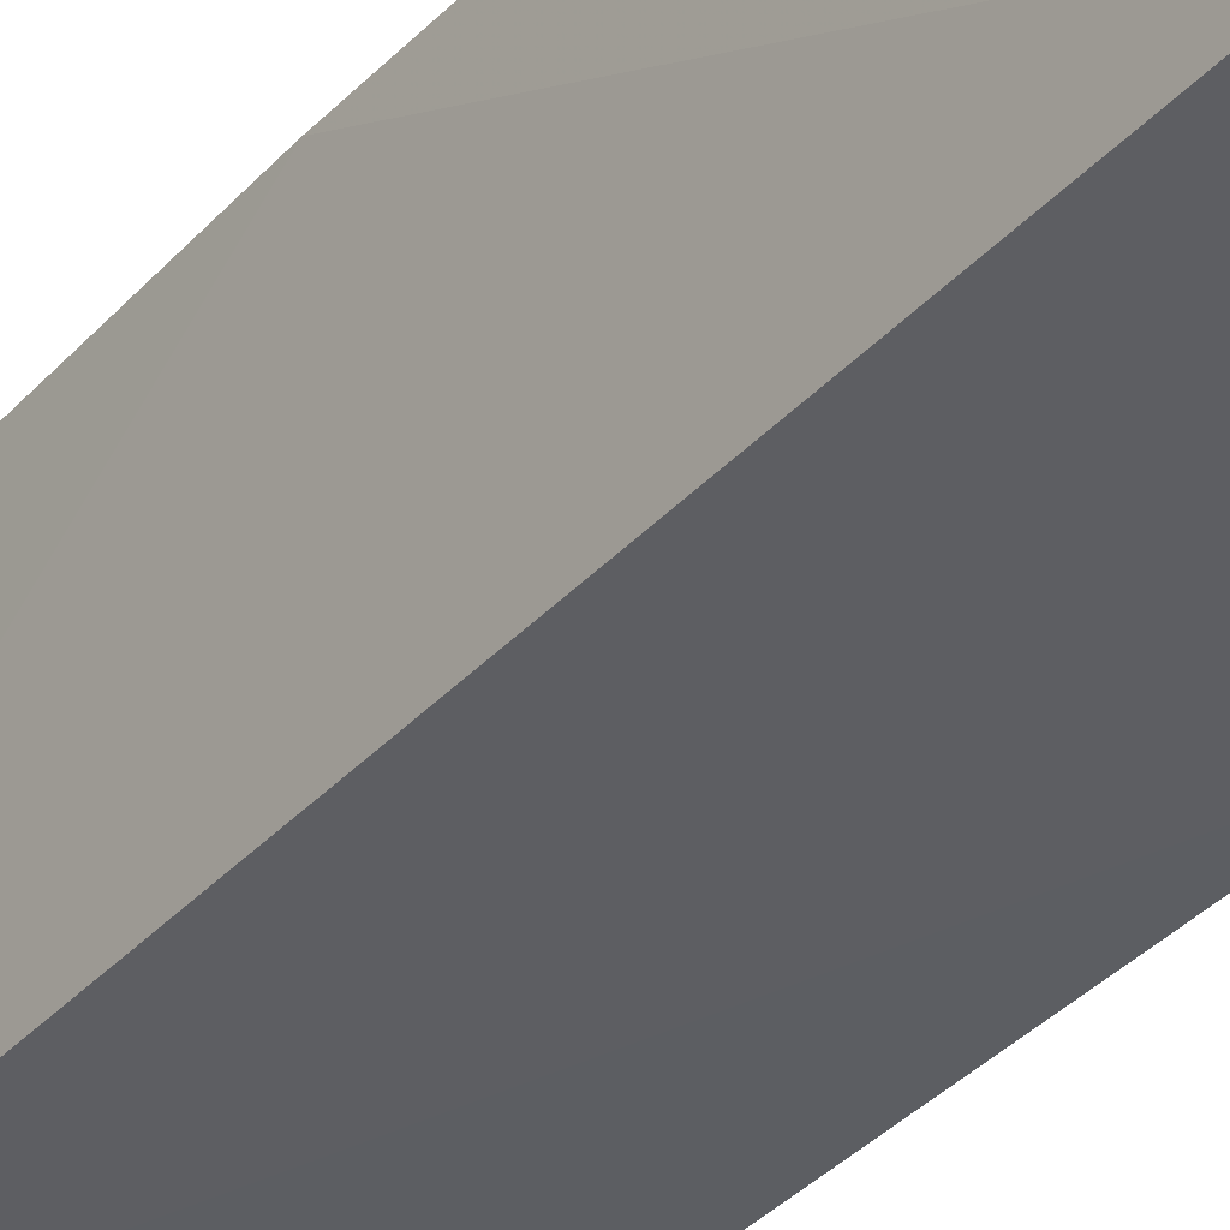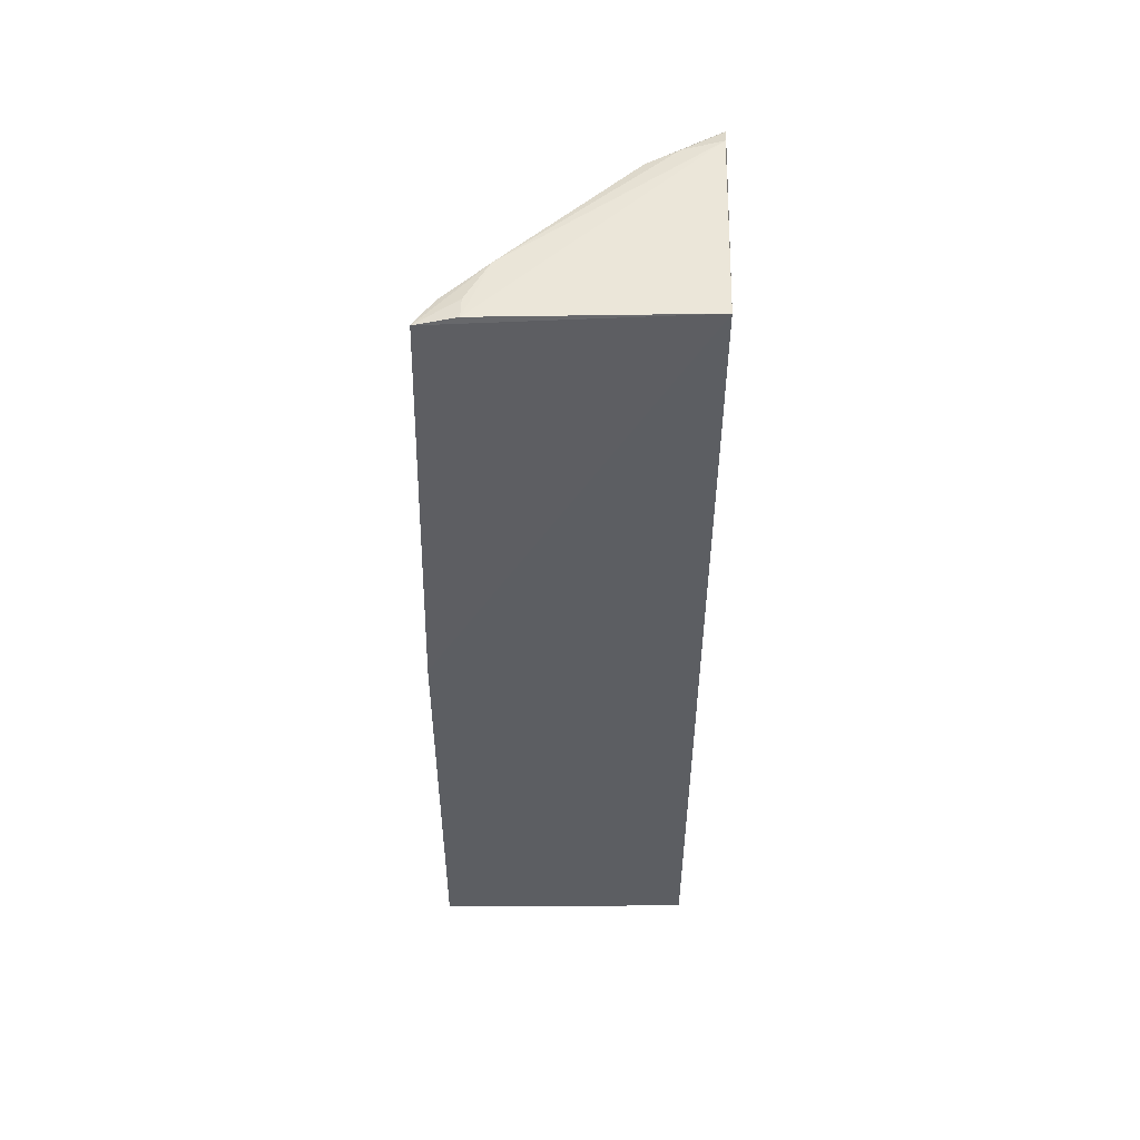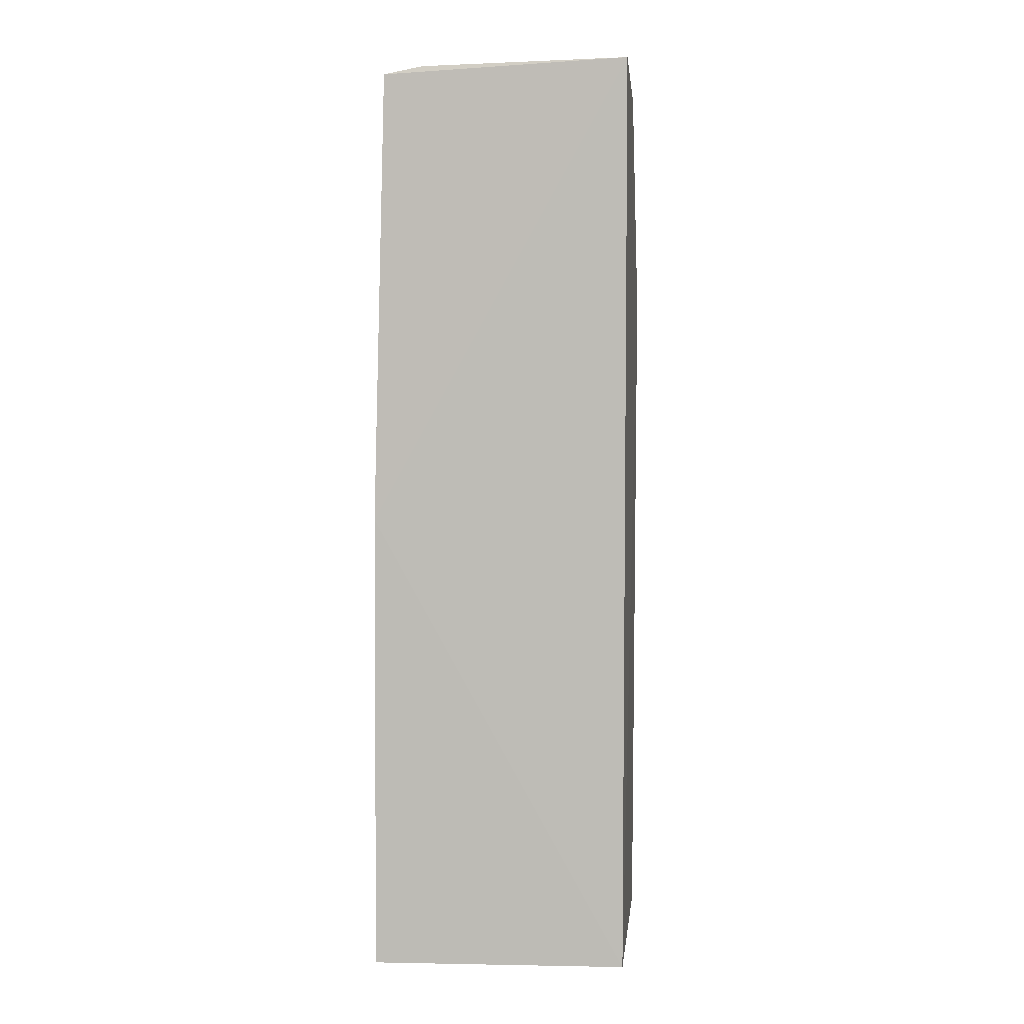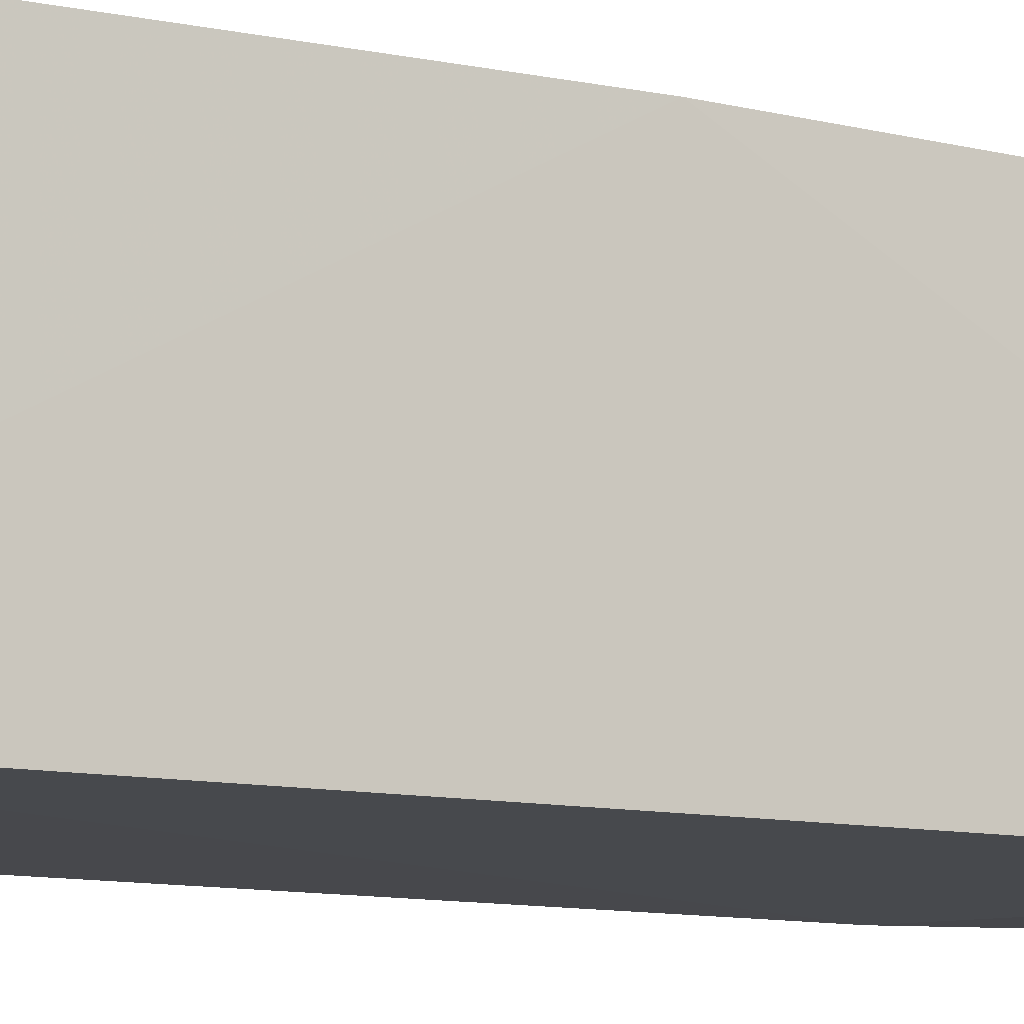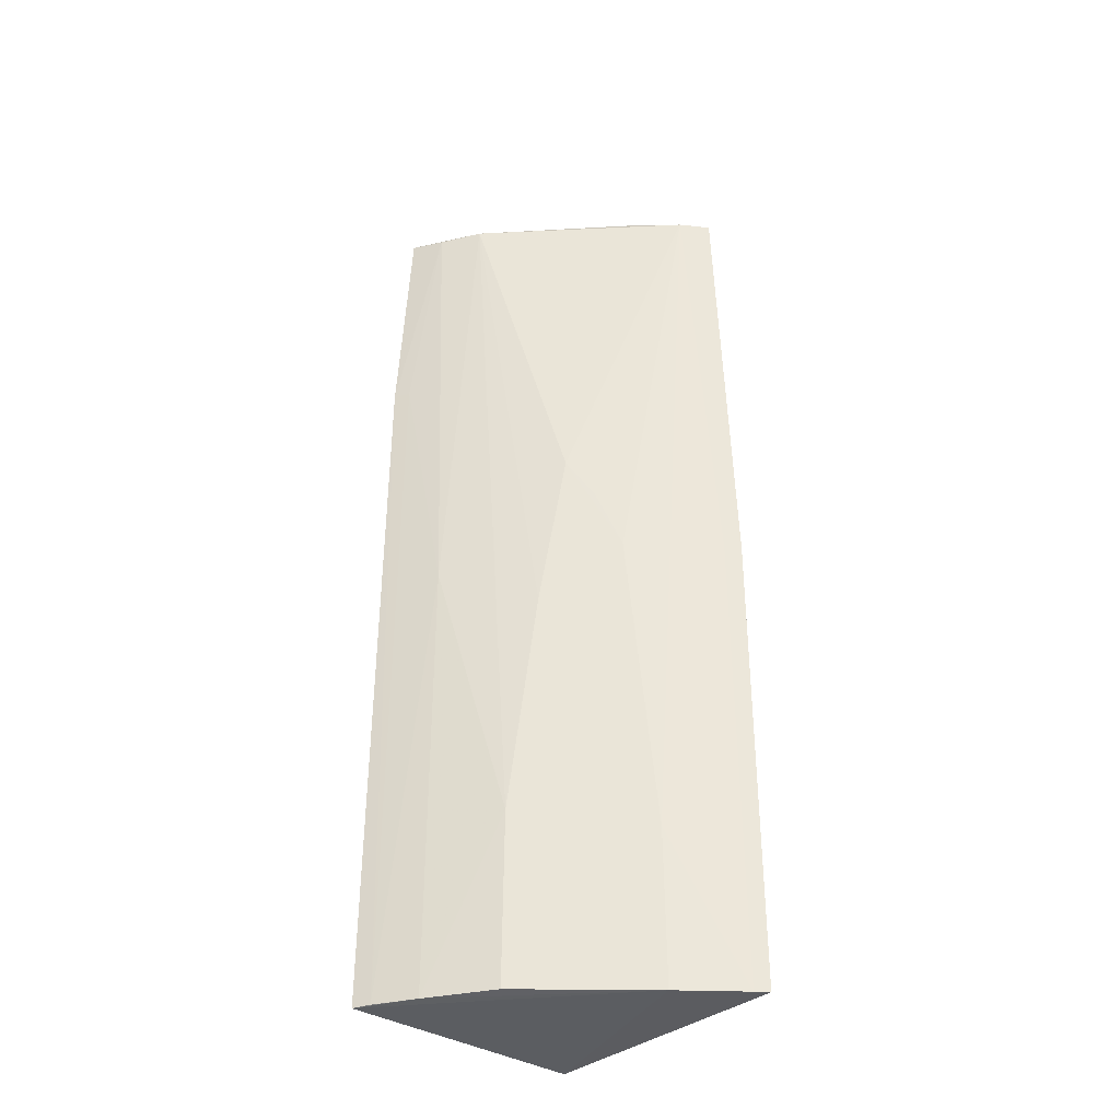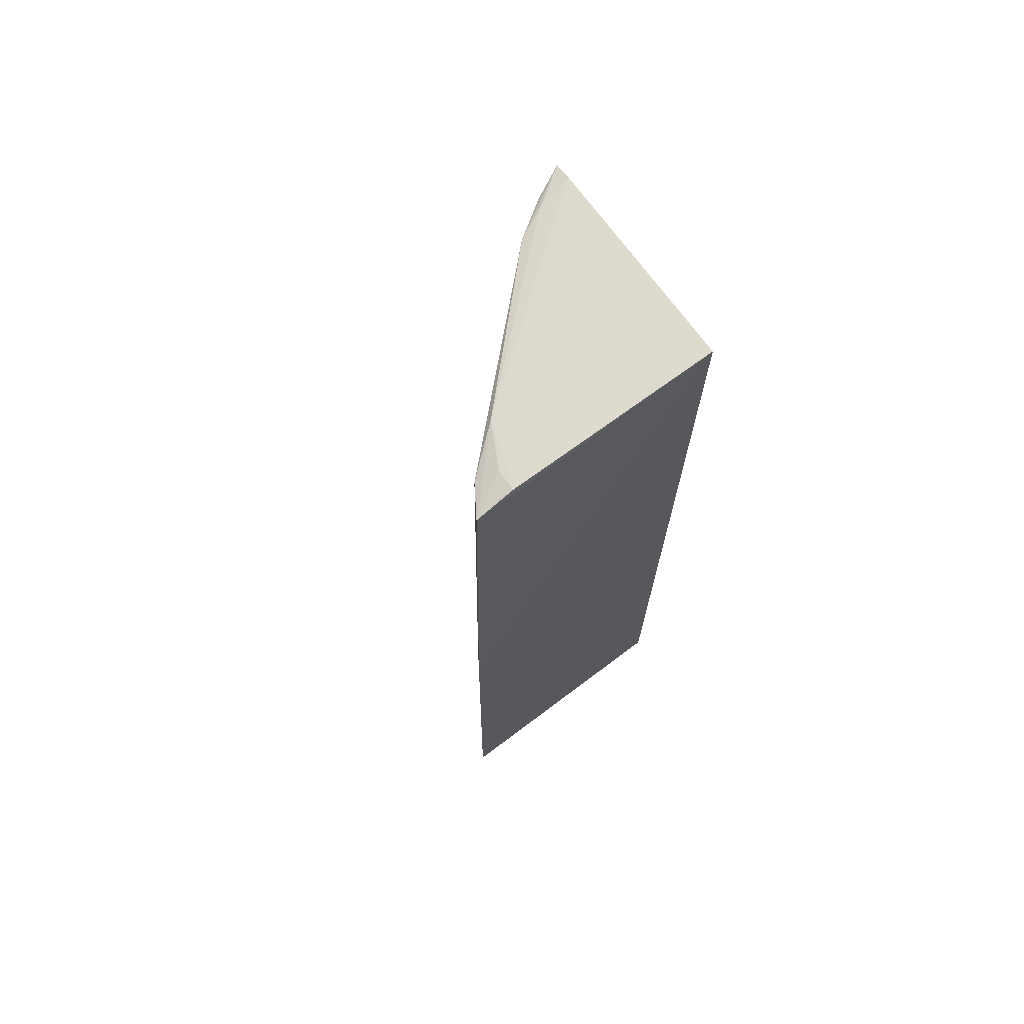
<metadata>
{"format":"obj","ext":"obj","renderer":"f3d","projection":"perspective","resolution":1024,"background":"white","views":[{"elev":-37.3,"azim":-36.9,"up":"+Y"},{"elev":52.1,"azim":-88.9,"up":"+Z"},{"elev":4.9,"azim":-85.3,"up":"+Z"},{"elev":-10.2,"azim":-118.7,"up":"+Y"},{"elev":-35.6,"azim":138.7,"up":"+Z"},{"elev":70.7,"azim":-125.5,"up":"+Z"}]}
</metadata>
<code>
v 0.04786 0.05746 0.1065
v 0.06632 0.03638 0.1061
v 0.05966 0.04864 0.002923
v 0.04024 0.06571 0.002598
v 0.04103 0.03664 0.1074
v 0.05065 0.05756 0.05511
v 0.06426 0.03651 0.1067
v 0.04066 0.06418 0.1058
v 0.06788 0.03593 0.002685
v 0.04837 0.05984 0.01989
v 0.06167 0.04399 0.106
v 0.04088 0.05987 0.1067
v 0.03996 0.06549 0.05513
v 0.04382 0.0622 0.1057
v 0.06732 0.0357 0.08093
v 0.041 0.03665 0.002583
v 0.04808 0.05975 0.002503
v 0.0551 0.05305 0.06684
v 0.06335 0.04061 0.1064
v 0.04322 0.05985 0.1065
v 0.04163 0.06443 0.05512
v 0.06455 0.03991 0.1057
v 0.06433 0.04193 0.002776
v 0.04167 0.06474 0.002562
v 0.05954 0.04872 0.02229
v 0.05278 0.05537 0.06214
v 0.06414 0.04182 0.05276
v 0.05728 0.05094 0.04806
v 0.06641 0.03737 0.08092
v 0.06696 0.0377 0.002759
f 7 5 2
f 10 6 3
f 12 7 1
f 12 5 7
f 12 8 5
f 13 5 8
f 14 8 1
f 14 6 10
f 14 13 8
f 14 1 11
f 15 2 5
f 16 13 4
f 16 5 13
f 16 15 5
f 16 9 15
f 17 10 3
f 17 9 16
f 18 14 11
f 19 7 2
f 19 2 11
f 19 11 1
f 19 1 7
f 20 12 1
f 20 1 8
f 20 8 12
f 21 4 13
f 21 14 10
f 21 13 14
f 22 11 2
f 22 2 15
f 23 17 3
f 23 9 17
f 24 10 17
f 24 21 10
f 24 4 21
f 24 17 16
f 24 16 4
f 25 23 3
f 26 18 6
f 26 6 14
f 26 14 18
f 27 23 25
f 27 25 11
f 27 11 22
f 28 18 11
f 28 11 25
f 28 6 18
f 28 25 3
f 28 3 6
f 29 27 22
f 29 22 15
f 30 9 23
f 30 23 27
f 30 27 29
f 30 29 15
f 30 15 9

</code>
